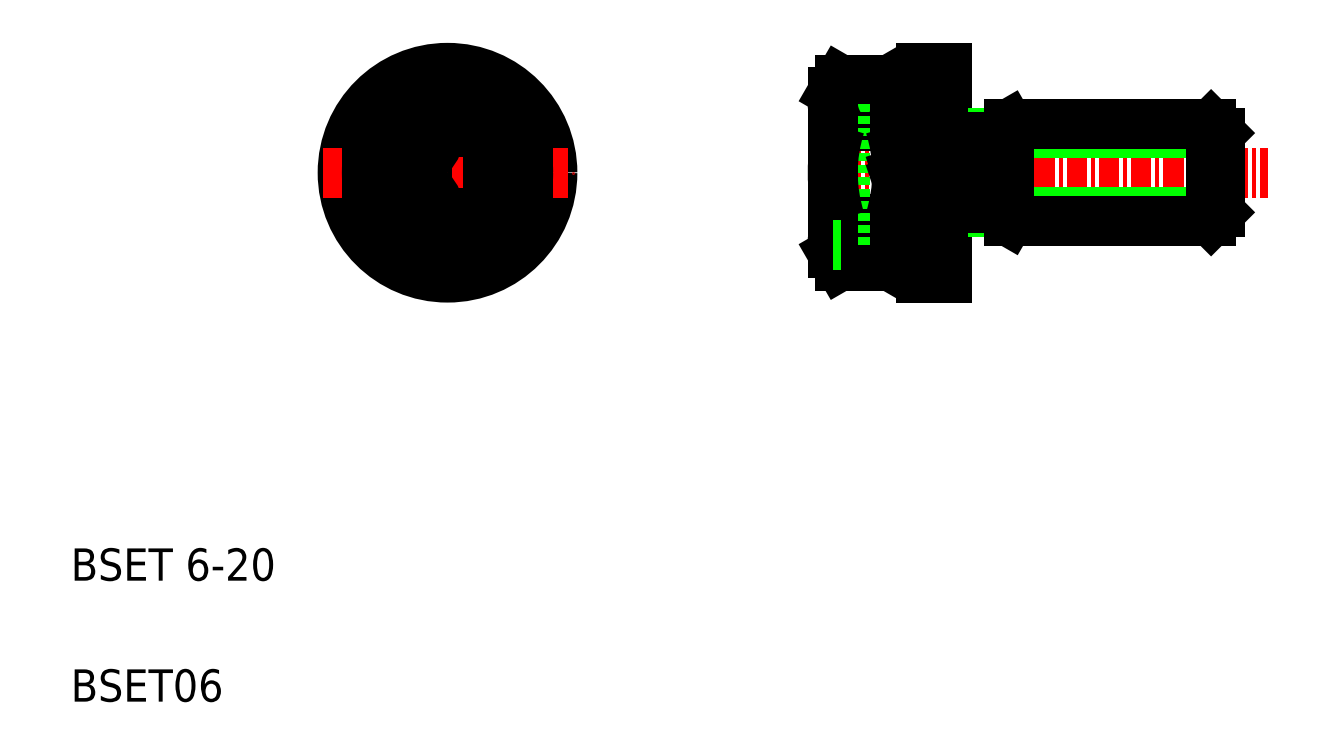
<metadata>
{"format":"dxf","ext":"dxf","renderer":"ezdxf+matplotlib","layout":"modelspace","background":"white","min_lineweight":24,"dpi":150}
</metadata>
<code>
0
SECTION
2
ENTITIES
0
LINE
8
CENTER
10
50.74
20
37.79
30
0
11
79.24
21
37.79
31
0
0
TEXT
8
0
10
5
20
5
30
0
40
2
1
BSET06
0
TEXT
8
0
10
5
20
12.5
30
0
40
2
1
BSET 6-20
0
LINE
8
0
10
23.36
20
34.91
30
0
11
28.36
21
32.02
31
0
0
LINE
8
0
10
28.36
20
32.02
30
0
11
33.36
21
34.91
31
0
0
LINE
8
CENTER
10
28.36
20
45.54
30
0
11
28.36
21
30.04
31
0
0
CIRCLE
8
0
10
28.36
20
37.79
30
0
40
5.75
0
CIRCLE
8
0
10
28.36
20
37.79
30
0
40
6.5
0
ARC
8
0
10
30.86
20
40.29
30
0
40
2
50
180
51
270
0
ARC
8
0
10
30.86
20
35.29
30
0
40
2
50
90
51
180
0
LINE
8
CENTER
10
20.61
20
37.79
30
0
11
36.11
21
37.79
31
0
0
LINE
8
0
10
33.36
20
40.68
30
0
11
28.36
21
43.57
31
0
0
CIRCLE
8
0
10
28.36
20
37.79
30
0
40
4.5
0
CIRCLE
8
0
10
28.36
20
37.79
30
0
40
5
0
LINE
8
0
10
25.56
20
37.79
30
0
11
25.56
21
38.29
31
0
0
ARC
8
0
10
25.86
20
40.29
30
0
40
2
50
270
51
1.63e-13
0
LINE
8
0
10
23.36
20
40.68
30
0
11
23.36
21
34.91
31
0
0
LINE
8
0
10
25.56
20
37.79
30
0
11
25.56
21
37.29
31
0
0
LINE
8
0
10
25.56
20
37.29
30
0
11
25.86
21
37.29
31
0
0
ARC
8
0
10
25.86
20
35.29
30
0
40
2
50
0
51
90
0
LINE
8
0
10
27.86
20
34.99
30
0
11
28.36
21
34.99
31
0
0
LINE
8
0
10
28.86
20
34.99
30
0
11
28.36
21
34.99
31
0
0
LINE
8
0
10
27.86
20
35.29
30
0
11
27.86
21
34.99
31
0
0
LINE
8
0
10
28.86
20
35.29
30
0
11
28.86
21
34.99
31
0
0
LINE
8
0
10
28.36
20
43.57
30
0
11
23.36
21
40.68
31
0
0
LINE
8
0
10
28.86
20
40.59
30
0
11
28.36
21
40.59
31
0
0
LINE
8
0
10
28.86
20
40.29
30
0
11
28.86
21
40.59
31
0
0
LINE
8
0
10
27.86
20
40.29
30
0
11
27.86
21
40.59
31
0
0
LINE
8
0
10
27.86
20
40.59
30
0
11
28.36
21
40.59
31
0
0
LINE
8
0
10
25.56
20
38.29
30
0
11
25.86
21
38.29
31
0
0
LINE
8
0
10
31.16
20
37.79
30
0
11
31.16
21
38.29
31
0
0
LINE
8
0
10
33.36
20
34.91
30
0
11
33.36
21
40.68
31
0
0
LINE
8
0
10
31.16
20
37.79
30
0
11
31.16
21
37.29
31
0
0
LINE
8
0
10
31.16
20
37.29
30
0
11
30.86
21
37.29
31
0
0
LINE
8
0
10
31.16
20
38.29
30
0
11
30.86
21
38.29
31
0
0
LINE
8
0
10
52.24
20
32.79
30
0
11
52.69
21
32.02
31
0
0
ARC
8
0
10
54.8
20
33.46
30
0
40
2.556
50
145.6
51
214.4
0
ARC
8
0
10
53.69
20
33.46
30
0
40
2.556
50
325.6
51
34.38
0
LINE
8
0
10
56.24
20
32.79
30
0
11
55.8
21
32.02
31
0
0
LINE
8
0
10
59.34
20
44.29
30
0
11
59.34
21
31.29
31
0
0
LINE
8
0
10
57.74
20
44.29
30
0
11
57.74
21
31.29
31
0
0
LINE
8
0
10
56.24
20
43.54
30
0
11
56.24
21
32.04
31
0
0
LINE
8
0
10
52.69
20
32.02
30
0
11
55.8
21
32.02
31
0
0
LINE
8
0
10
57.74
20
31.29
30
0
11
59.34
21
31.29
31
0
0
LINE
8
0
10
56.24
20
32.04
30
0
11
57.74
21
32.04
31
0
0
LINE
8
0
10
61.76
20
39.99
30
0
11
63.14
21
40.79
31
0
0
LINE
8
0
10
61.76
20
35.59
30
0
11
63.14
21
34.79
31
0
0
LINE
8
0
10
62.21
20
40.25
30
0
11
76.24
21
40.25
31
0
0
LINE
8
0
10
62.21
20
35.34
30
0
11
76.24
21
35.34
31
0
0
LINE
8
0
10
52.69
20
43.57
30
0
11
55.8
21
43.57
31
0
0
LINE
8
0
10
52.69
20
40.68
30
0
11
55.8
21
40.68
31
0
0
LINE
8
0
10
52.69
20
34.91
30
0
11
55.8
21
34.91
31
0
0
LINE
8
0
10
52.99
20
33.29
30
0
11
52.99
21
42.29
31
0
0
LINE
8
0
10
52.24
20
32.79
30
0
11
52.24
21
42.79
31
0
0
ARC
8
0
10
61.8
20
37.79
30
0
40
9.553
50
162.4
51
197.6
0
LINE
8
0
10
52.24
20
33.29
30
0
11
52.99
21
33.29
31
0
0
LINE
8
0
10
52.24
20
42.29
30
0
11
52.99
21
42.29
31
0
0
LINE
8
0
10
52.24
20
42.79
30
0
11
52.69
21
43.57
31
0
0
ARC
8
0
10
54.8
20
42.12
30
0
40
2.556
50
145.6
51
214.4
0
LINE
8
0
10
61.76
20
39.74
30
0
11
61.76
21
35.84
31
0
0
LINE
8
0
10
56.24
20
37.79
30
0
11
57.74
21
38.29
31
0
0
LINE
8
0
10
56.24
20
32.79
30
0
11
56.24
21
42.79
31
0
0
ARC
8
0
10
46.69
20
37.79
30
0
40
9.553
50
342.4
51
17.59
0
LINE
8
0
10
56.24
20
37.29
30
0
11
57.74
21
37.79
31
0
0
LINE
8
0
10
59.34
20
35.59
30
0
11
61.76
21
35.59
31
0
0
LINE
8
0
10
56.24
20
43.54
30
0
11
57.74
21
43.54
31
0
0
LINE
8
0
10
56.24
20
42.79
30
0
11
55.8
21
43.57
31
0
0
ARC
8
0
10
53.69
20
42.12
30
0
40
2.556
50
325.6
51
34.38
0
LINE
8
0
10
59.34
20
39.99
30
0
11
61.76
21
39.99
31
0
0
LINE
8
0
10
57.74
20
44.29
30
0
11
59.34
21
44.29
31
0
0
LINE
8
0
10
63.14
20
34.79
30
0
11
75.7
21
34.79
31
0
0
LINE
8
0
10
63.14
20
40.79
30
0
11
75.7
21
40.79
31
0
0
LINE
8
0
10
63.14
20
40.79
30
0
11
63.14
21
34.79
31
0
0
LINE
8
0
10
76.24
20
40.25
30
0
11
76.24
21
35.34
31
0
0
LINE
8
0
10
75.7
20
40.79
30
0
11
75.7
21
34.79
31
0
0
LINE
8
0
10
76.24
20
37.79
30
0
11
76.25
21
37.79
31
0
0
LINE
8
0
10
75.7
20
34.79
30
0
11
76.24
21
35.34
31
0
0
LINE
8
0
10
75.7
20
40.79
30
0
11
76.24
21
40.25
31
0
0
LINE
8
0
10
76.24
20
39.04
30
0
11
76.24
21
39.04
31
0
0
ENDSEC
0
EOF

</code>
